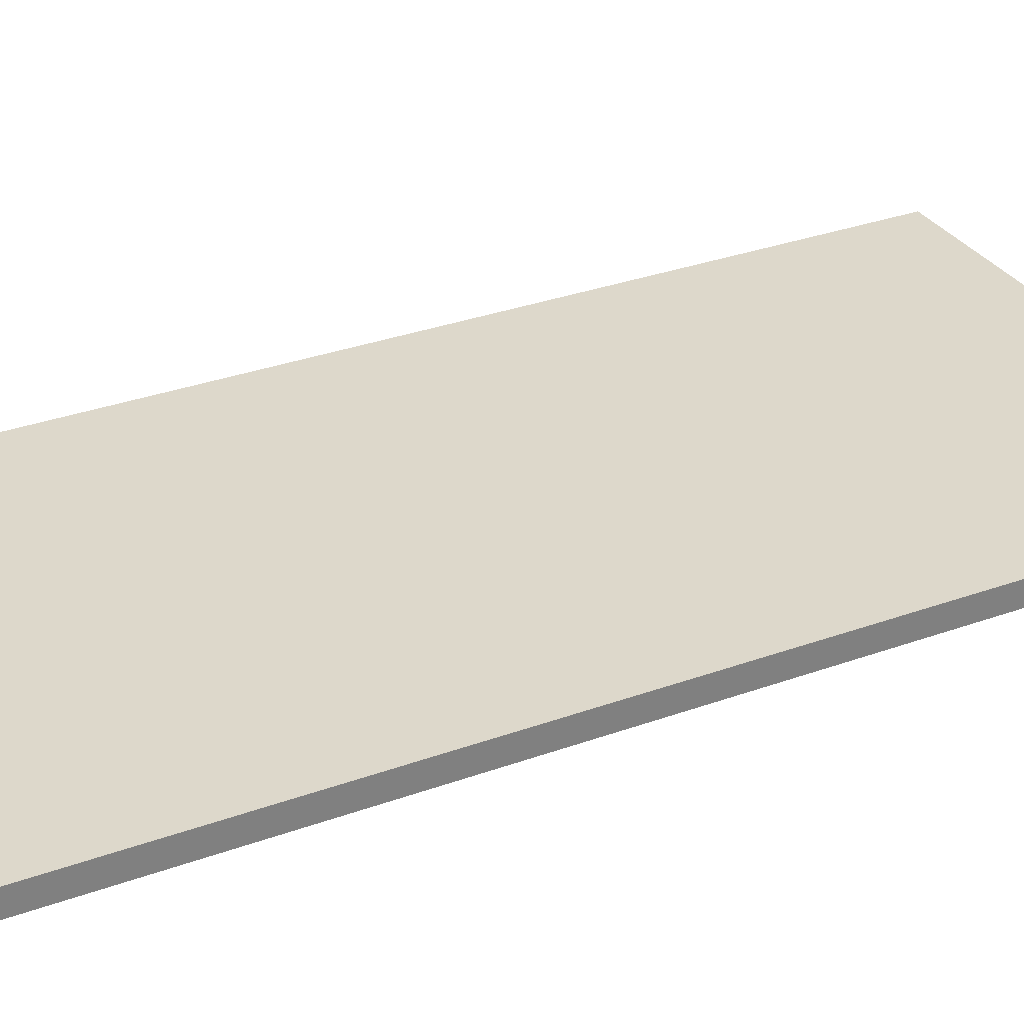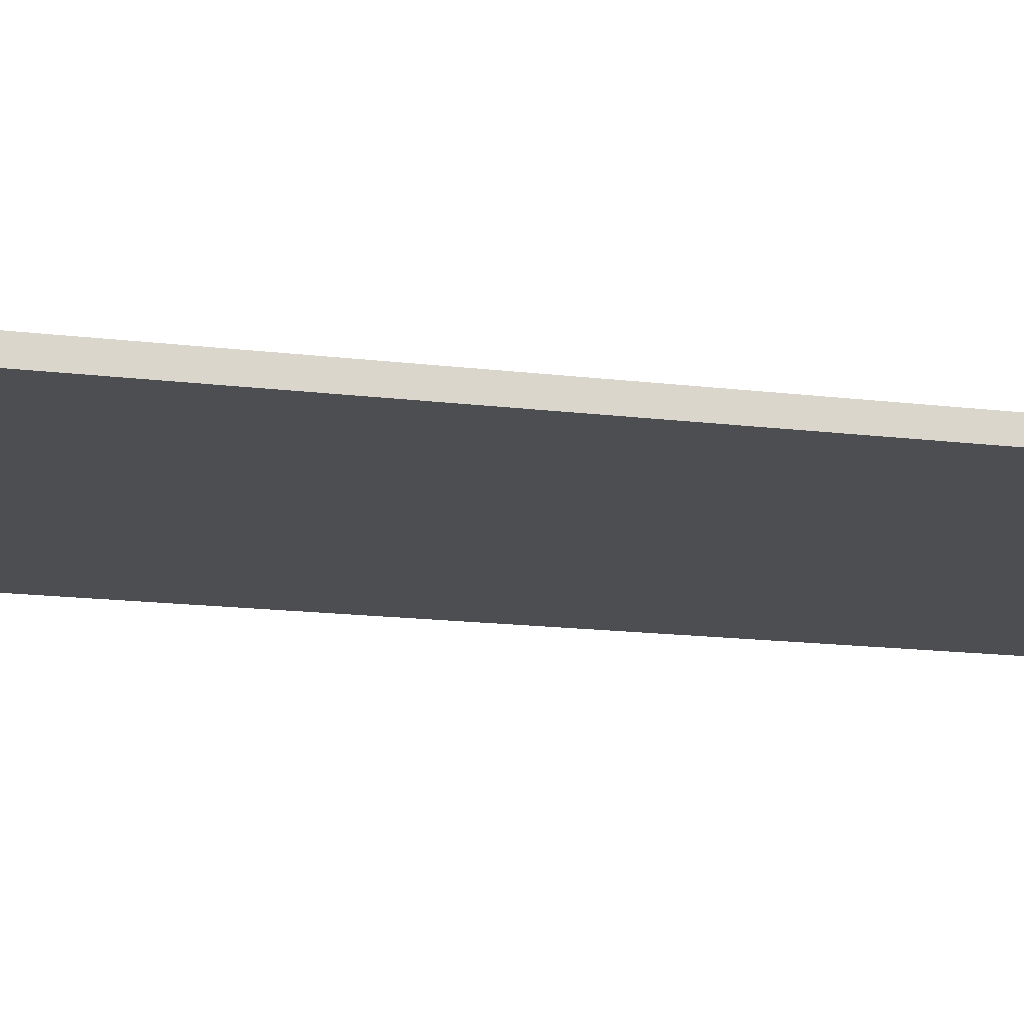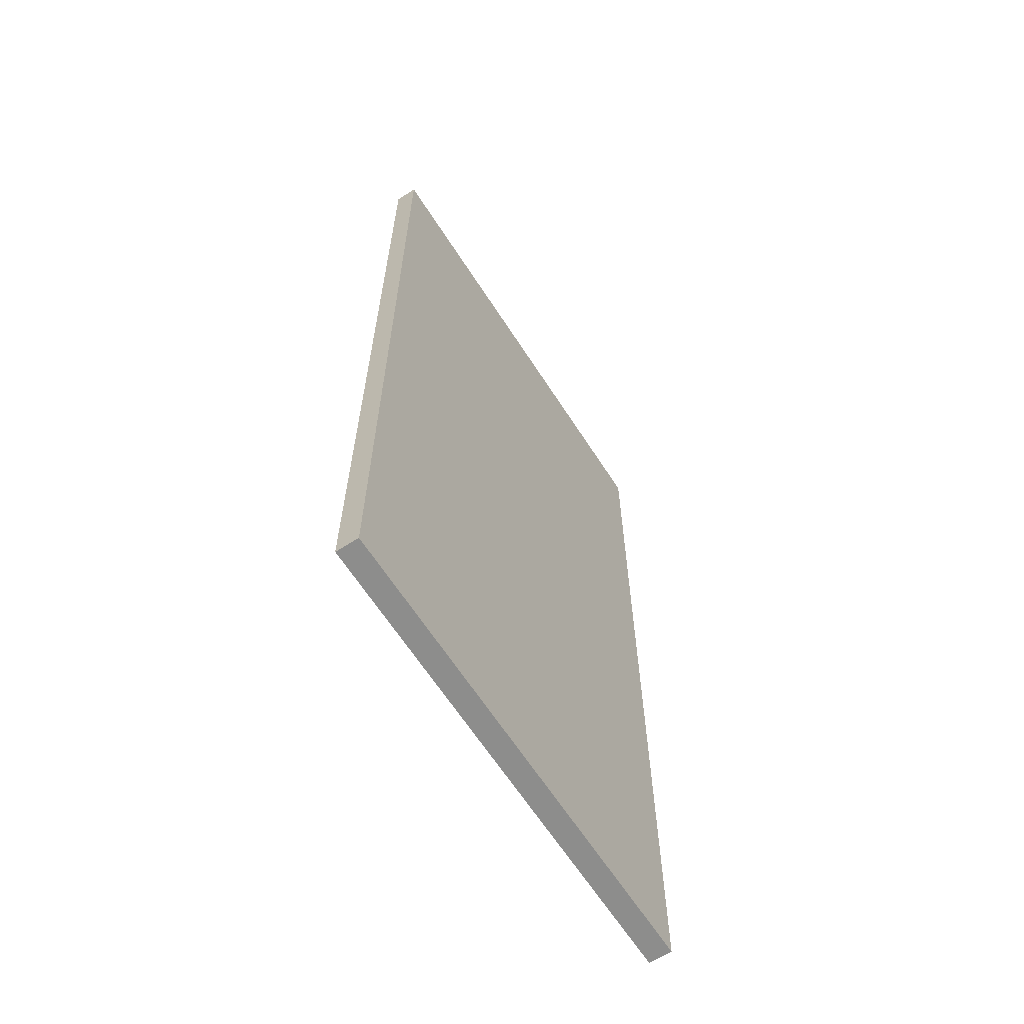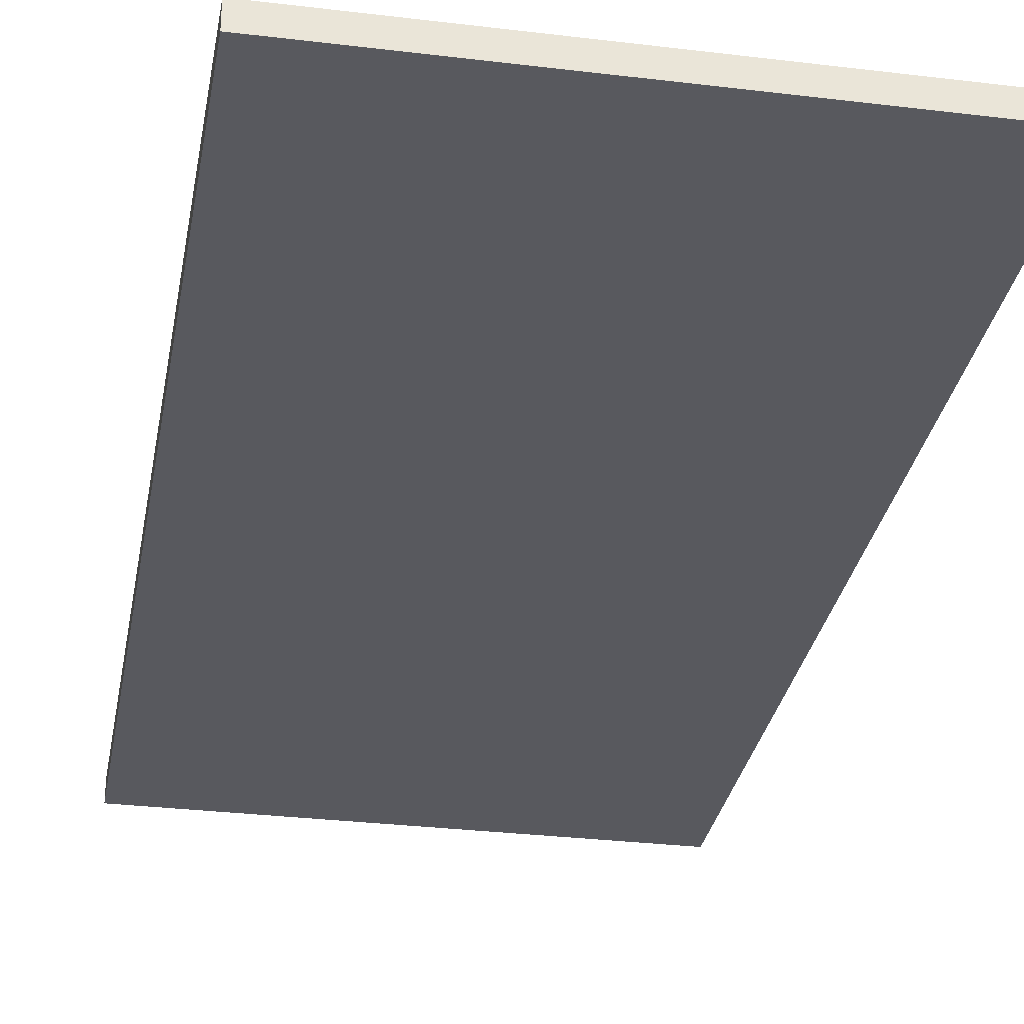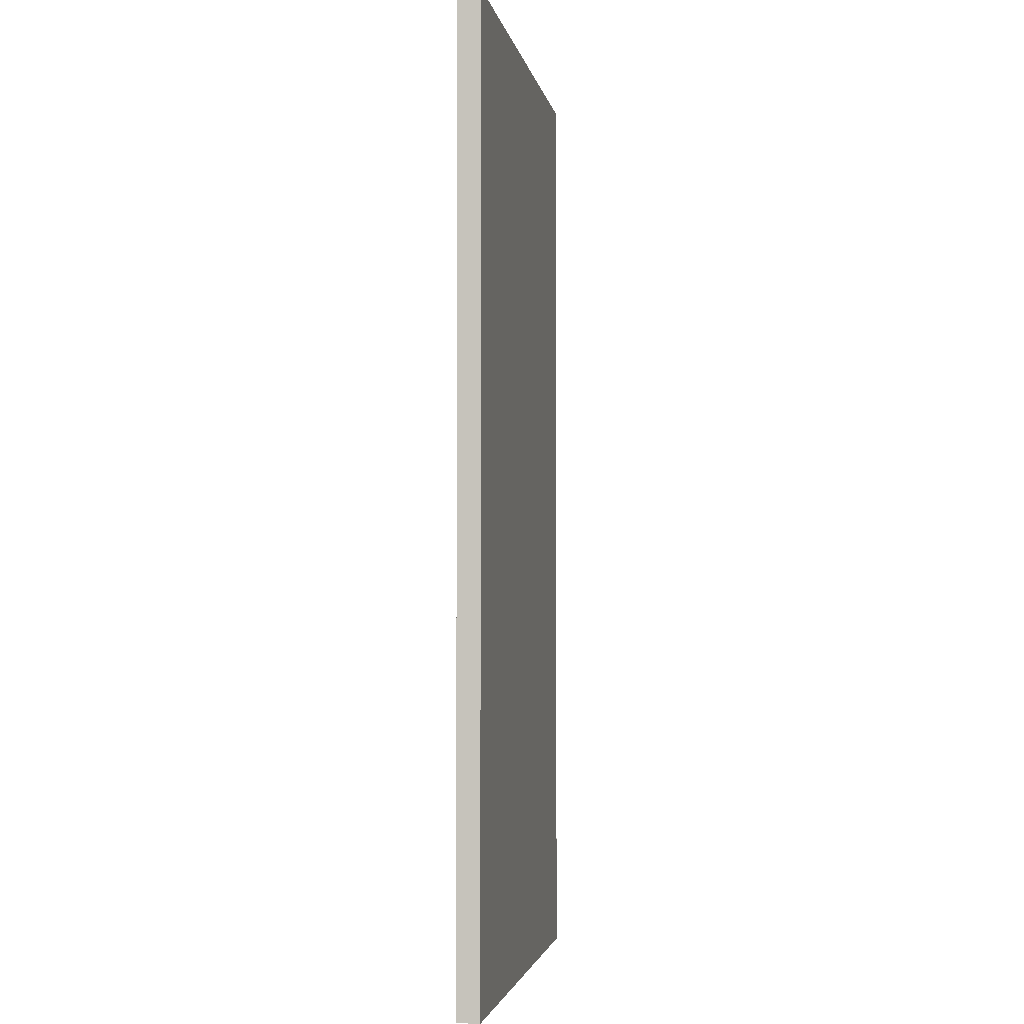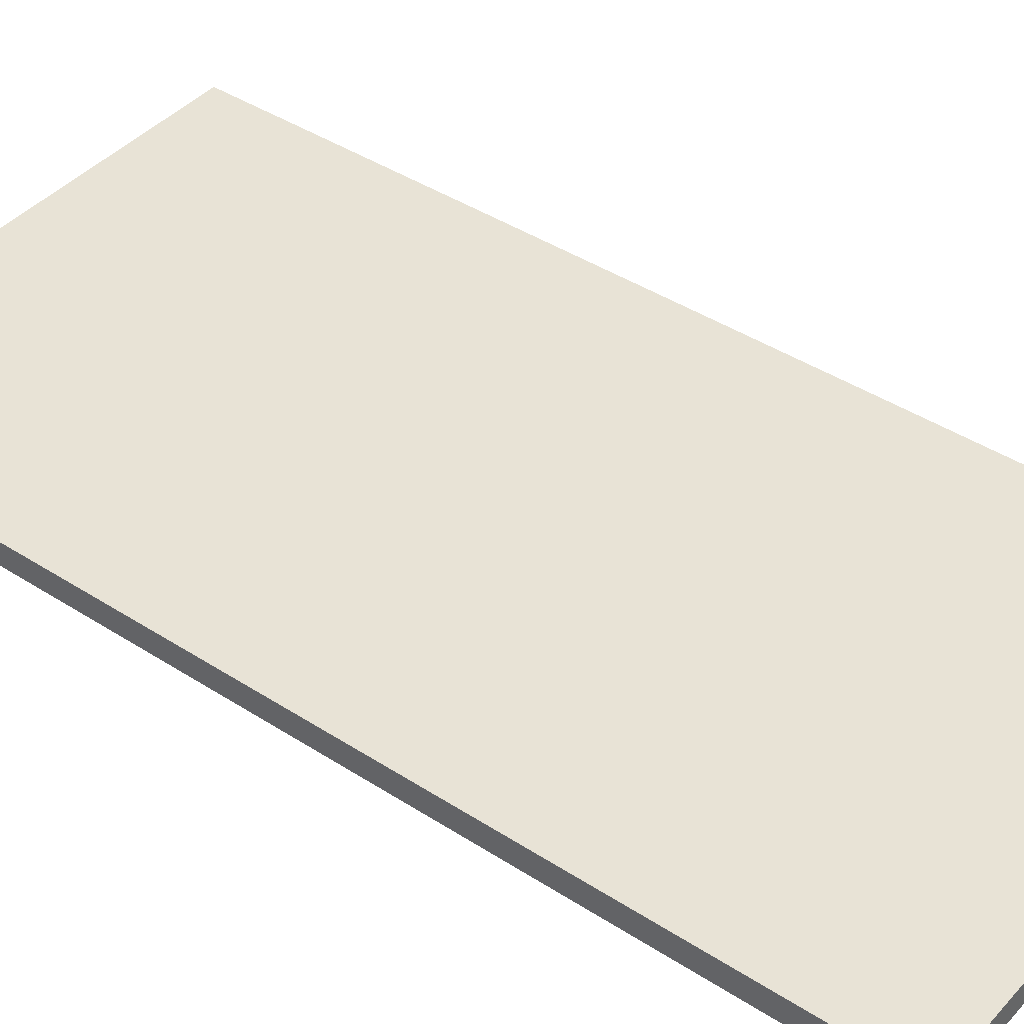
<metadata>
{"format":"obj","ext":"obj","renderer":"f3d","projection":"perspective","resolution":1024,"background":"white","views":[{"elev":31.3,"azim":62.6,"up":"+Y"},{"elev":-17.1,"azim":-103.4,"up":"+Y"},{"elev":-64.5,"azim":122.8,"up":"+Z"},{"elev":-30.3,"azim":170.0,"up":"+Y"},{"elev":-2.8,"azim":99.7,"up":"+Z"},{"elev":41.7,"azim":128.0,"up":"+Y"}]}
</metadata>
<code>
v  9.262 -332.3 0.495
v  9.262 -332.3 212.4
v  114.5 -332.3 212.4
v  114.5 -332.3 0.495
v  9.262 -337.3 0.495
v  114.5 -337.3 0.495
v  114.5 -337.3 212.4
v  9.262 -337.3 212.4
o Box012
g Box012
f 1 2 3
f 3 4 1
f 5 6 7
f 7 8 5
f 1 4 6
f 6 5 1
f 4 3 7
f 7 6 4
f 3 2 8
f 8 7 3
f 2 1 5
f 5 8 2

</code>
